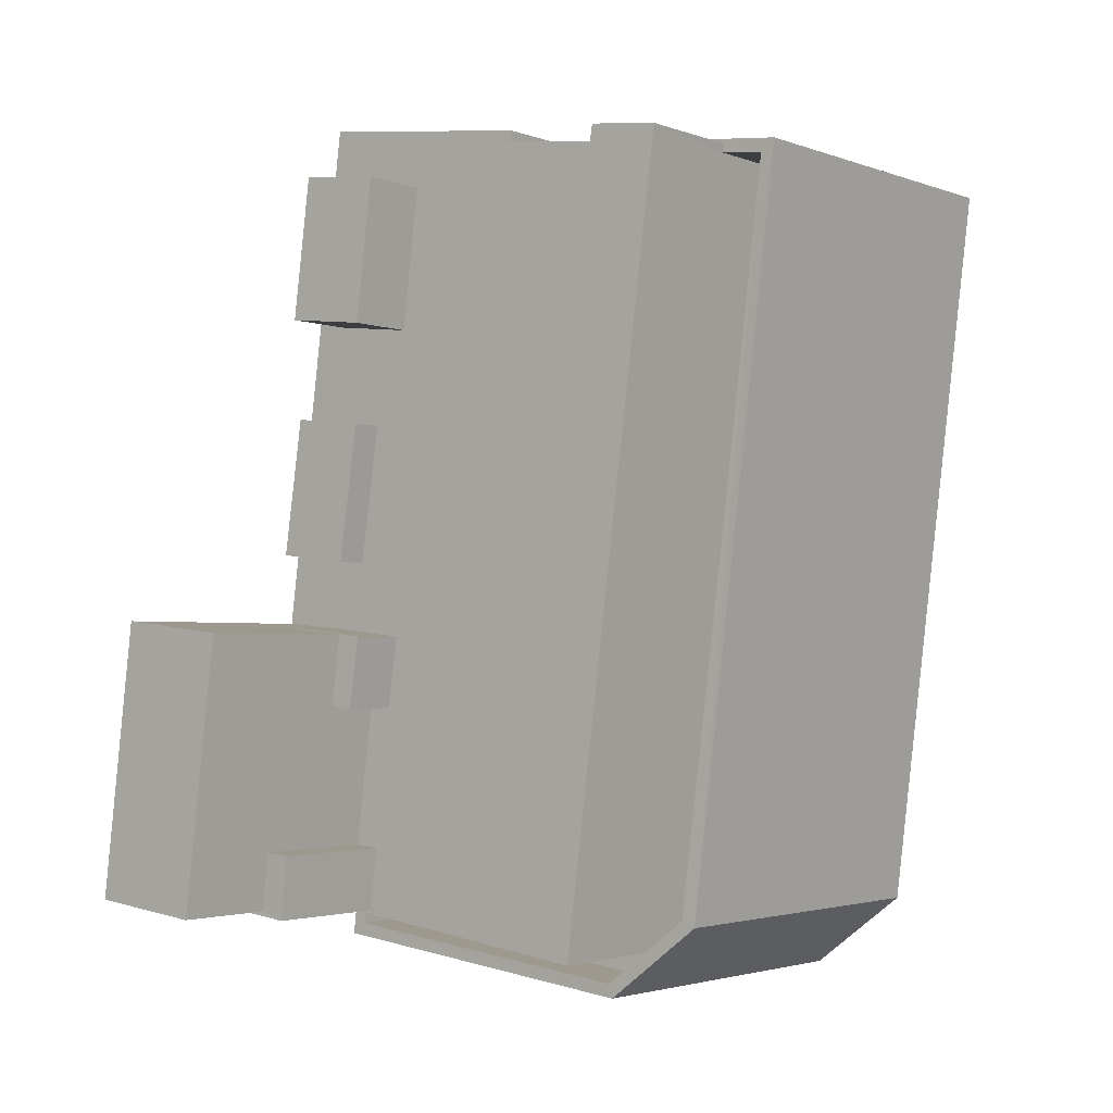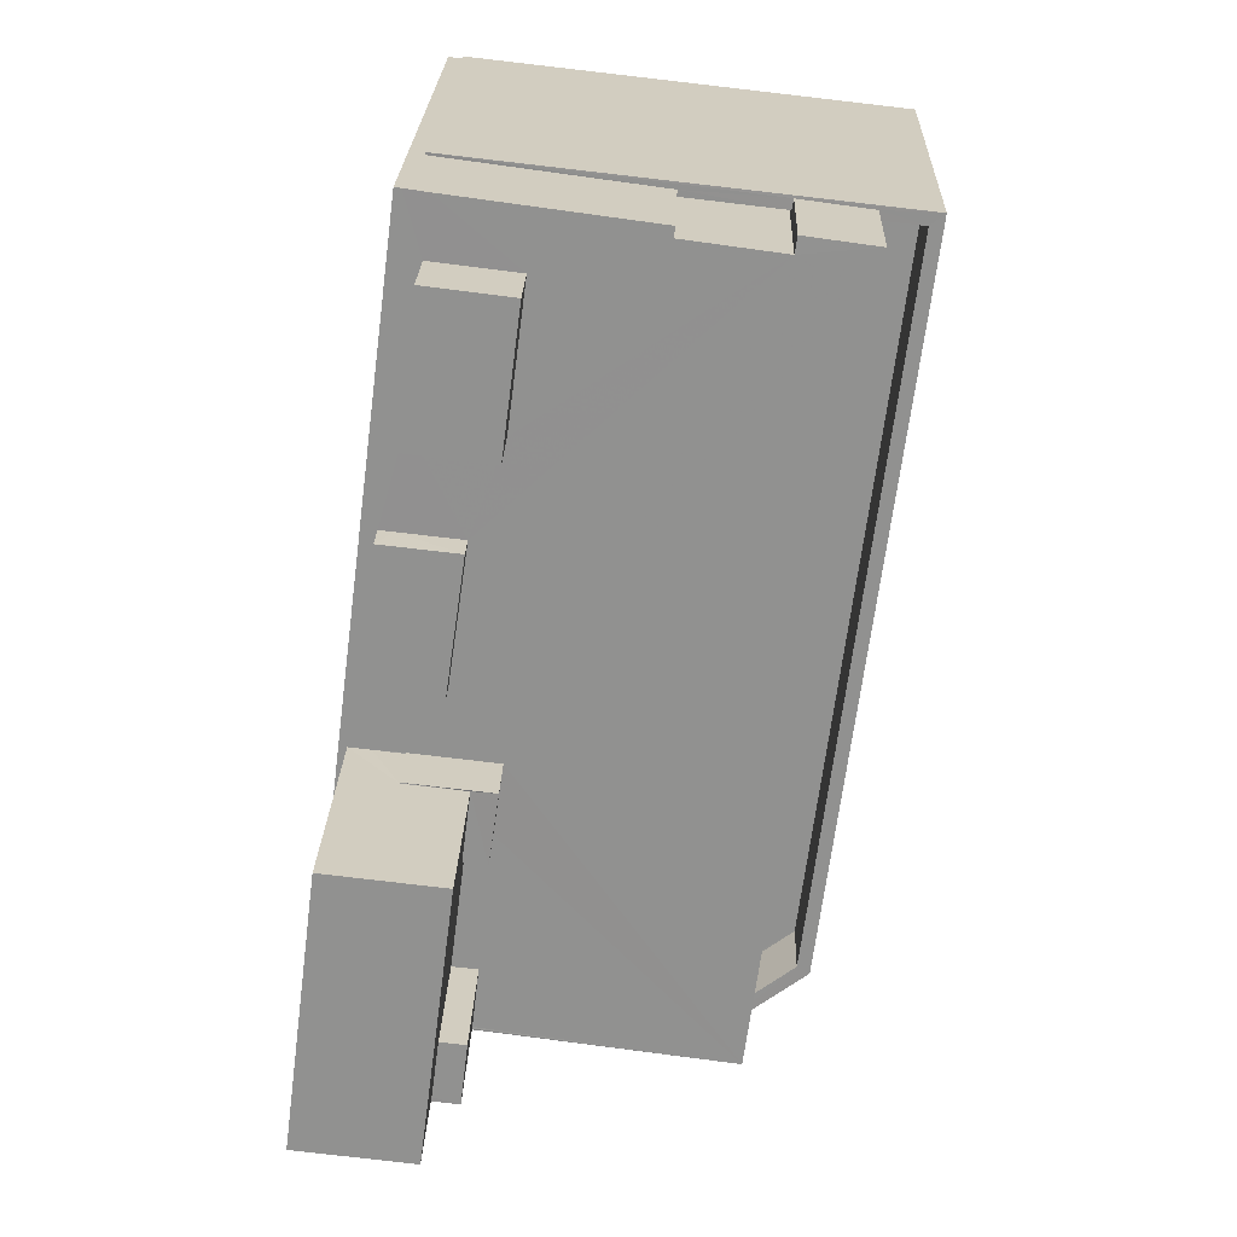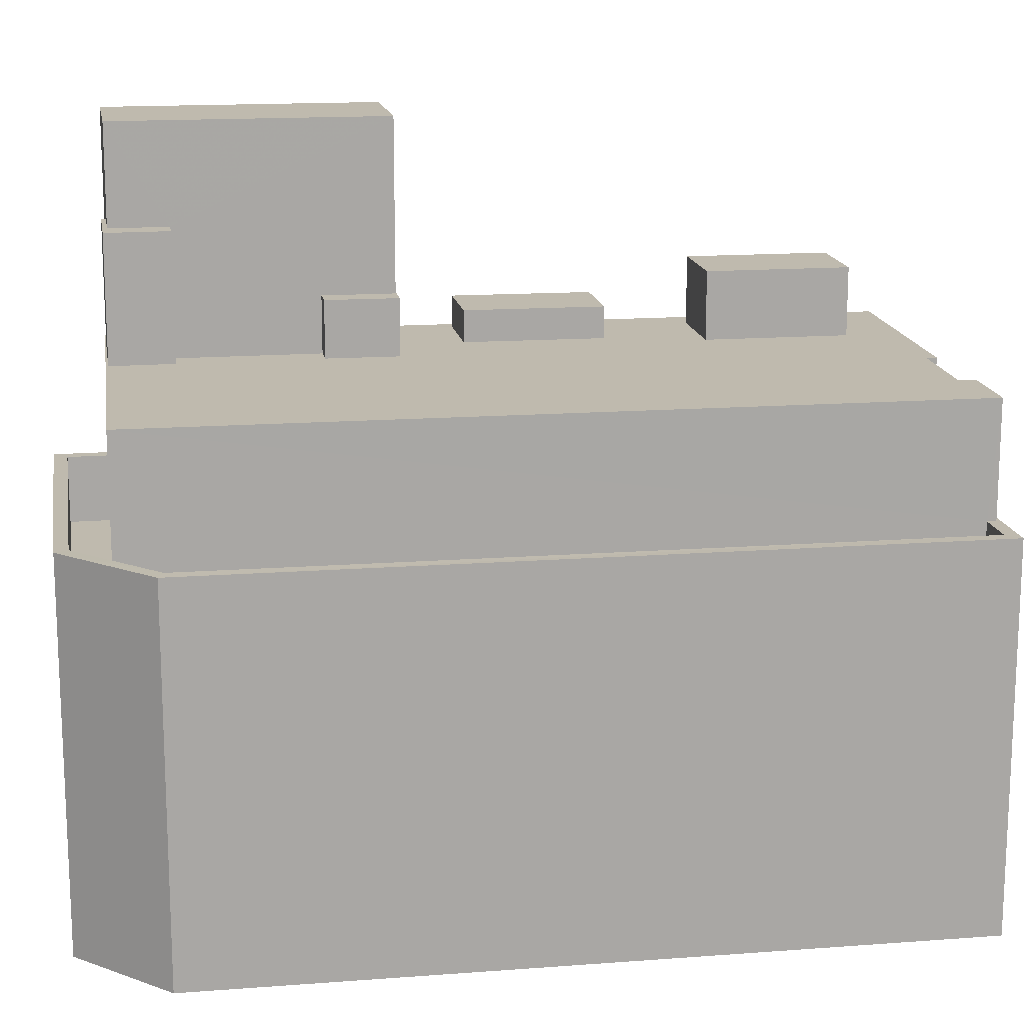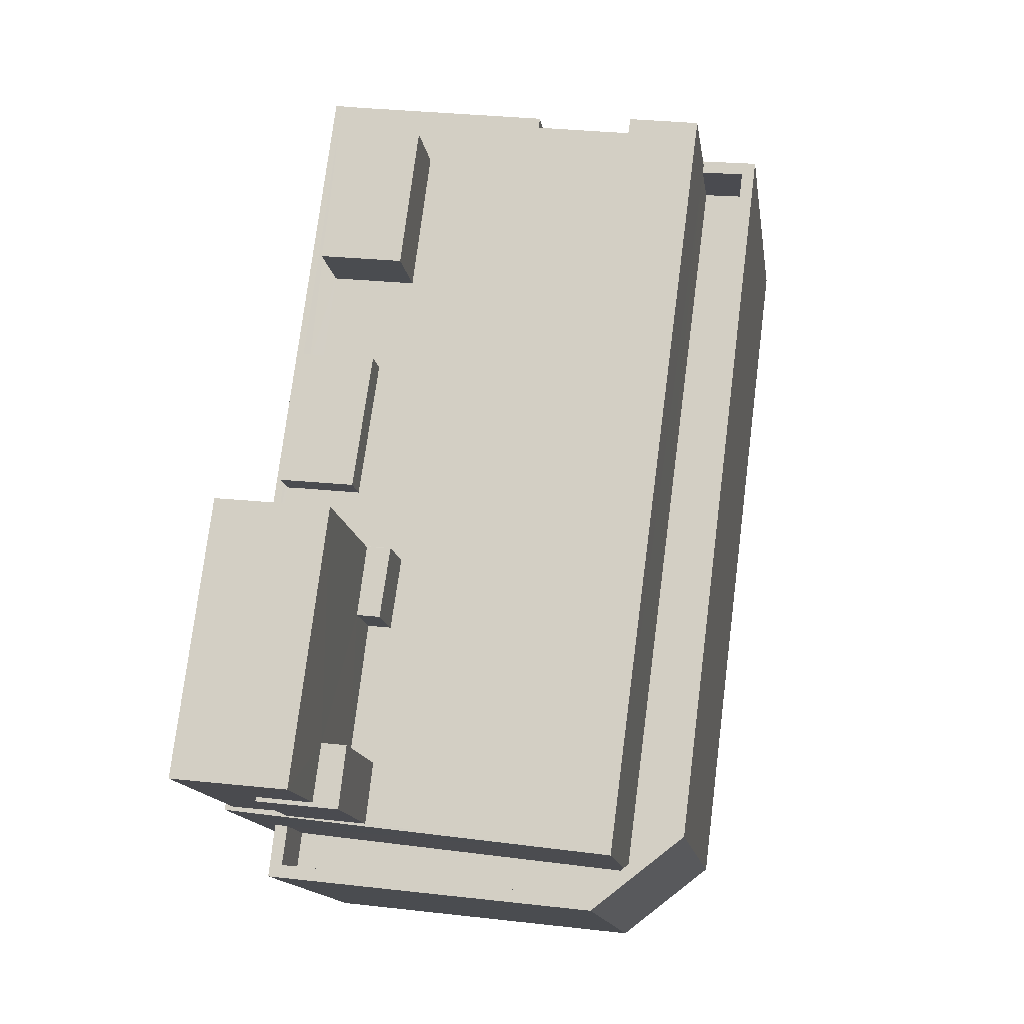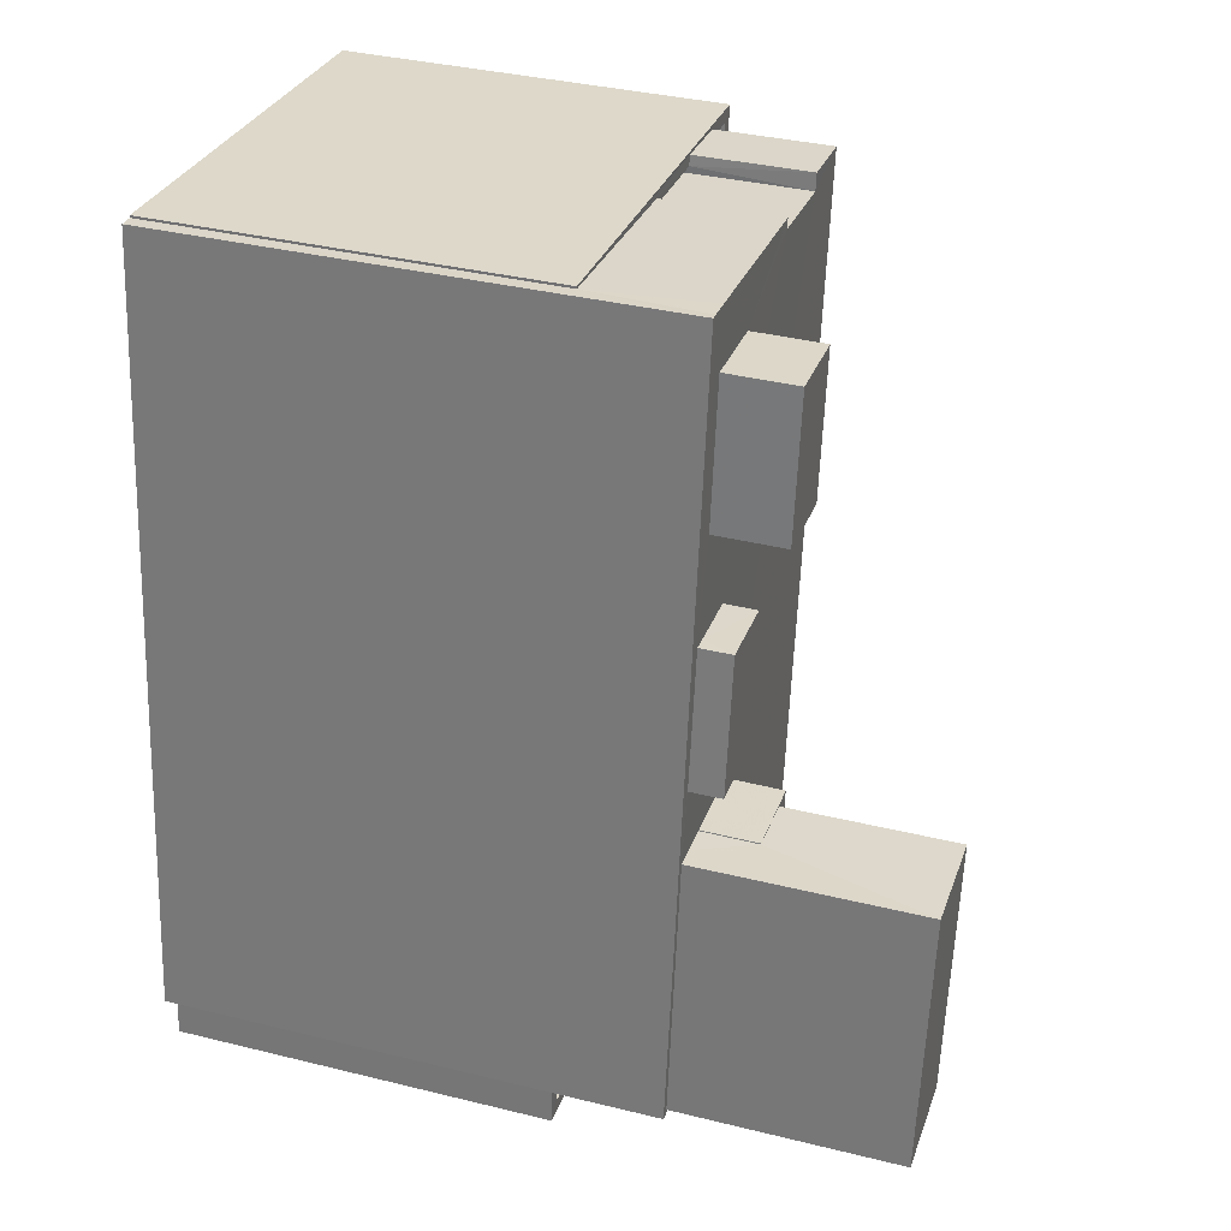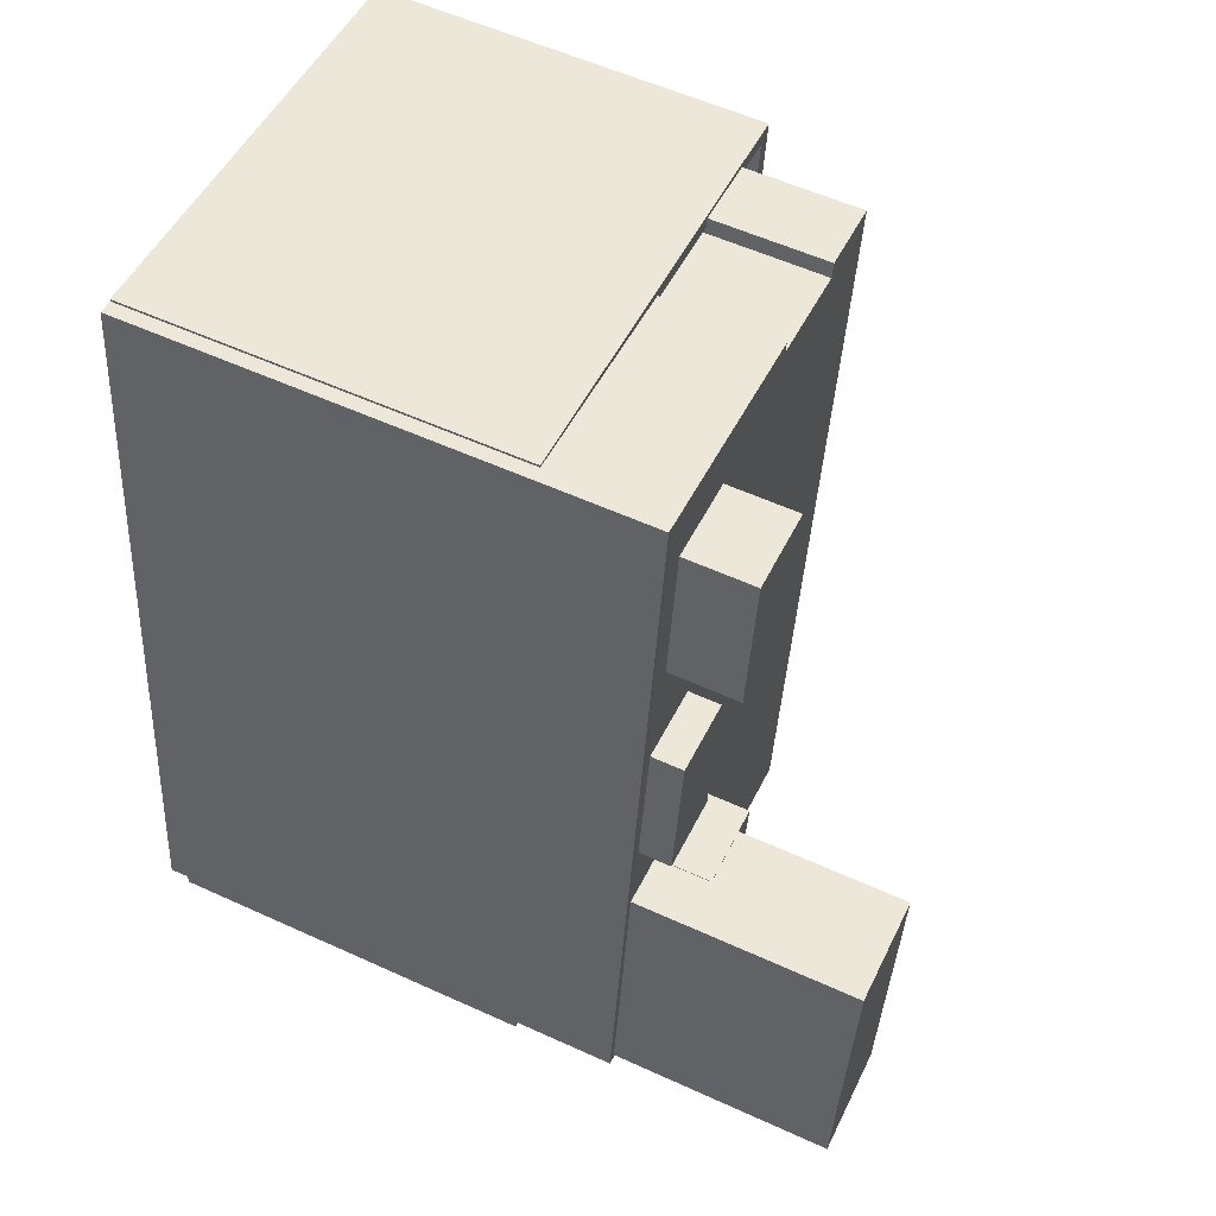
<metadata>
{"format":"obj","ext":"obj","renderer":"f3d","projection":"perspective","resolution":1024,"background":"white","views":[{"elev":-2.5,"azim":38.4,"up":"+Y"},{"elev":23.9,"azim":1.8,"up":"+Y"},{"elev":15.6,"azim":73.8,"up":"+Z"},{"elev":-14.3,"azim":8.3,"up":"+Y"},{"elev":36.6,"azim":-72.3,"up":"+Y"},{"elev":56.9,"azim":-64.6,"up":"+Y"}]}
</metadata>
<code>
v -8.892e+04 -9.938e+04 8.465
v -8.892e+04 -9.938e+04 8.465
v -8.893e+04 -9.941e+04 8.466
v -8.891e+04 -9.941e+04 8.465
v -8.893e+04 -9.941e+04 8.466
v -8.892e+04 -9.941e+04 8.466
v -8.892e+04 -9.938e+04 8.465
v -8.891e+04 -9.938e+04 8.464
v -8.891e+04 -9.941e+04 8.465
v -8.893e+04 -9.941e+04 23.33
v -8.893e+04 -9.941e+04 23.33
v -8.893e+04 -9.941e+04 23.33
v -8.892e+04 -9.938e+04 23.33
v -8.892e+04 -9.94e+04 23.33
v -8.892e+04 -9.938e+04 23.33
v -8.891e+04 -9.941e+04 19.9
v -8.891e+04 -9.941e+04 19.9
v -8.891e+04 -9.941e+04 19.9
v -8.893e+04 -9.941e+04 19.9
v -8.892e+04 -9.941e+04 19.9
v -8.891e+04 -9.938e+04 19.9
v -8.891e+04 -9.938e+04 19.9
v -8.892e+04 -9.941e+04 19.9
v -8.891e+04 -9.938e+04 19.9
v -8.892e+04 -9.938e+04 19.9
v -8.892e+04 -9.938e+04 19.9
v -8.892e+04 -9.938e+04 19.9
v -8.892e+04 -9.941e+04 19.9
v -8.892e+04 -9.938e+04 19.9
v -8.891e+04 -9.938e+04 19.9
v -8.891e+04 -9.941e+04 19.9
v -8.891e+04 -9.938e+04 19.9
v -8.891e+04 -9.938e+04 19.9
v -8.892e+04 -9.941e+04 30.11
v -8.892e+04 -9.94e+04 30.11
v -8.892e+04 -9.94e+04 30.11
v -8.893e+04 -9.941e+04 30.11
v -8.891e+04 -9.938e+04 17.9
v -8.891e+04 -9.938e+04 17.9
v -8.891e+04 -9.941e+04 17.9
v -8.891e+04 -9.941e+04 17.9
v -8.891e+04 -9.941e+04 17.9
v -8.892e+04 -9.941e+04 17.9
v -8.892e+04 -9.941e+04 17.9
v -8.892e+04 -9.941e+04 23.33
v -8.892e+04 -9.939e+04 23.33
v -8.892e+04 -9.938e+04 23.33
v -8.892e+04 -9.938e+04 23.33
v -8.891e+04 -9.941e+04 23.33
v -8.892e+04 -9.938e+04 23.33
v -8.891e+04 -9.938e+04 23.33
v -8.891e+04 -9.938e+04 23.33
v -8.891e+04 -9.938e+04 23.33
v -8.892e+04 -9.94e+04 23.33
v -8.892e+04 -9.939e+04 23.33
v -8.892e+04 -9.939e+04 23.33
v -8.892e+04 -9.939e+04 23.33
v -8.892e+04 -9.939e+04 23.33
v -8.892e+04 -9.938e+04 23.33
v -8.892e+04 -9.94e+04 23.33
v -8.892e+04 -9.94e+04 23.33
v -8.892e+04 -9.94e+04 23.33
v -8.892e+04 -9.94e+04 23.33
v -8.892e+04 -9.94e+04 23.33
v -8.892e+04 -9.94e+04 23.33
v -8.892e+04 -9.94e+04 23.33
v -8.892e+04 -9.94e+04 23.33
v -8.892e+04 -9.941e+04 23.33
v -8.892e+04 -9.94e+04 23.33
v -8.892e+04 -9.941e+04 23.33
v -8.892e+04 -9.938e+04 17.9
v -8.891e+04 -9.938e+04 17.9
v -8.891e+04 -9.938e+04 17.9
v -8.892e+04 -9.938e+04 17.9
v -8.892e+04 -9.94e+04 24.28
v -8.892e+04 -9.939e+04 24.28
v -8.892e+04 -9.939e+04 24.28
v -8.892e+04 -9.94e+04 24.28
v -8.892e+04 -9.94e+04 25.02
v -8.892e+04 -9.94e+04 25.02
v -8.892e+04 -9.94e+04 25.02
v -8.892e+04 -9.94e+04 25.02
v -8.892e+04 -9.94e+04 25.02
v -8.892e+04 -9.94e+04 25.02
v -8.892e+04 -9.94e+04 23.33
v -8.892e+04 -9.939e+04 23.33
v -8.892e+04 -9.939e+04 25.38
v -8.892e+04 -9.939e+04 25.38
v -8.892e+04 -9.938e+04 25.38
v -8.892e+04 -9.939e+04 25.38
v -8.892e+04 -9.941e+04 27.11
v -8.892e+04 -9.941e+04 27.11
v -8.892e+04 -9.941e+04 27.11
v -8.892e+04 -9.94e+04 27.11
v -8.892e+04 -9.94e+04 27.11
v -8.892e+04 -9.941e+04 27.11
f 1 2 3
f 4 5 6
f 3 2 6
f 2 7 8
f 4 6 9
f 9 2 8
f 6 2 9
f 10 11 12
f 13 11 14
f 15 13 14
f 14 11 10
f 16 17 18
f 19 18 20
f 16 21 22
f 19 20 23
f 24 21 25
f 26 25 27
f 23 20 28
f 29 30 26
f 18 17 31
f 18 31 20
f 26 30 24
f 32 22 33
f 17 16 22
f 33 21 24
f 22 21 33
f 26 24 25
f 34 35 36
f 37 34 36
f 38 39 40
f 40 41 42
f 41 43 42
f 39 41 40
f 43 44 42
f 10 12 45
f 46 47 48
f 45 12 49
f 46 50 47
f 51 52 53
f 54 49 52
f 55 56 57
f 55 57 58
f 46 58 59
f 46 59 50
f 51 59 58
f 60 61 62
f 60 62 63
f 57 63 54
f 64 65 66
f 62 61 67
f 68 10 45
f 64 66 69
f 69 49 54
f 62 54 63
f 45 49 70
f 66 70 49
f 51 54 52
f 58 57 51
f 51 57 54
f 69 66 49
f 71 72 73
f 71 74 72
f 75 76 77
f 78 75 77
f 79 80 81
f 81 80 82
f 79 83 80
f 82 80 84
f 48 47 15
f 61 85 14
f 15 14 86
f 55 48 15
f 56 55 86
f 85 61 60
f 86 14 85
f 55 15 86
f 87 88 89
f 90 87 89
f 91 92 93
f 94 93 95
f 95 93 96
f 93 92 96
f 10 37 36
f 14 10 36
f 58 87 90
f 55 58 90
f 2 25 7
f 2 27 25
f 50 26 47
f 13 27 1
f 15 47 27
f 15 27 13
f 1 27 2
f 47 26 27
f 29 73 30
f 29 71 73
f 6 23 3
f 49 28 41
f 41 28 43
f 3 23 11
f 23 12 11
f 49 12 28
f 28 12 23
f 21 16 9
f 8 21 9
f 13 1 3
f 11 13 3
f 48 90 89
f 48 55 90
f 84 69 82
f 84 64 69
f 31 17 40
f 42 31 40
f 68 45 92
f 91 68 92
f 23 5 19
f 23 6 5
f 48 89 88
f 46 48 88
f 72 74 59
f 51 72 59
f 18 5 4
f 18 19 5
f 44 31 42
f 44 20 31
f 73 72 30
f 24 30 53
f 53 30 51
f 30 72 51
f 58 88 87
f 58 46 88
f 54 62 79
f 81 54 79
f 74 29 59
f 59 29 50
f 74 71 29
f 50 29 26
f 75 78 60
f 75 60 63
f 78 85 60
f 16 18 4
f 9 16 4
f 77 76 56
f 77 56 86
f 76 57 56
f 24 53 52
f 33 24 52
f 35 83 36
f 36 83 14
f 35 80 83
f 14 83 61
f 61 83 67
f 80 35 84
f 65 64 84
f 94 35 34
f 94 34 93
f 65 84 94
f 84 35 94
f 7 21 8
f 7 25 21
f 83 79 62
f 67 83 62
f 41 32 49
f 49 32 52
f 41 39 32
f 52 32 33
f 63 76 75
f 63 57 76
f 65 95 66
f 65 94 95
f 45 70 96
f 92 45 96
f 28 20 44
f 43 28 44
f 69 54 81
f 82 69 81
f 32 38 22
f 32 39 38
f 93 34 91
f 68 91 10
f 10 91 37
f 91 34 37
f 17 38 40
f 17 22 38
f 70 95 96
f 70 66 95
f 85 78 77
f 86 85 77

</code>
